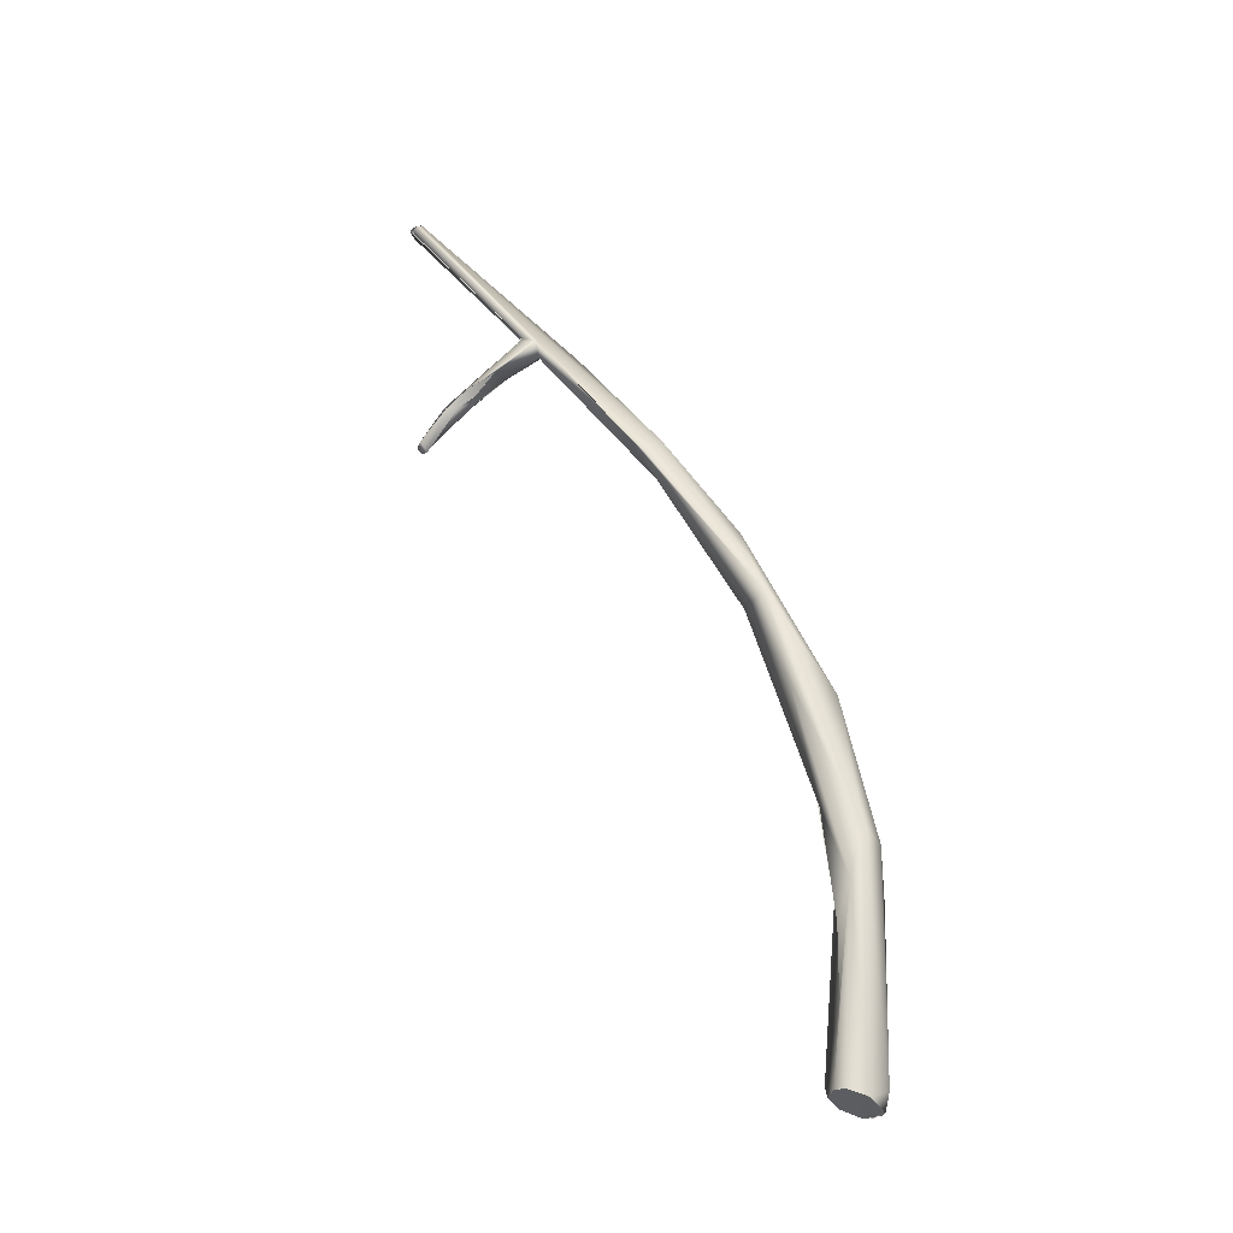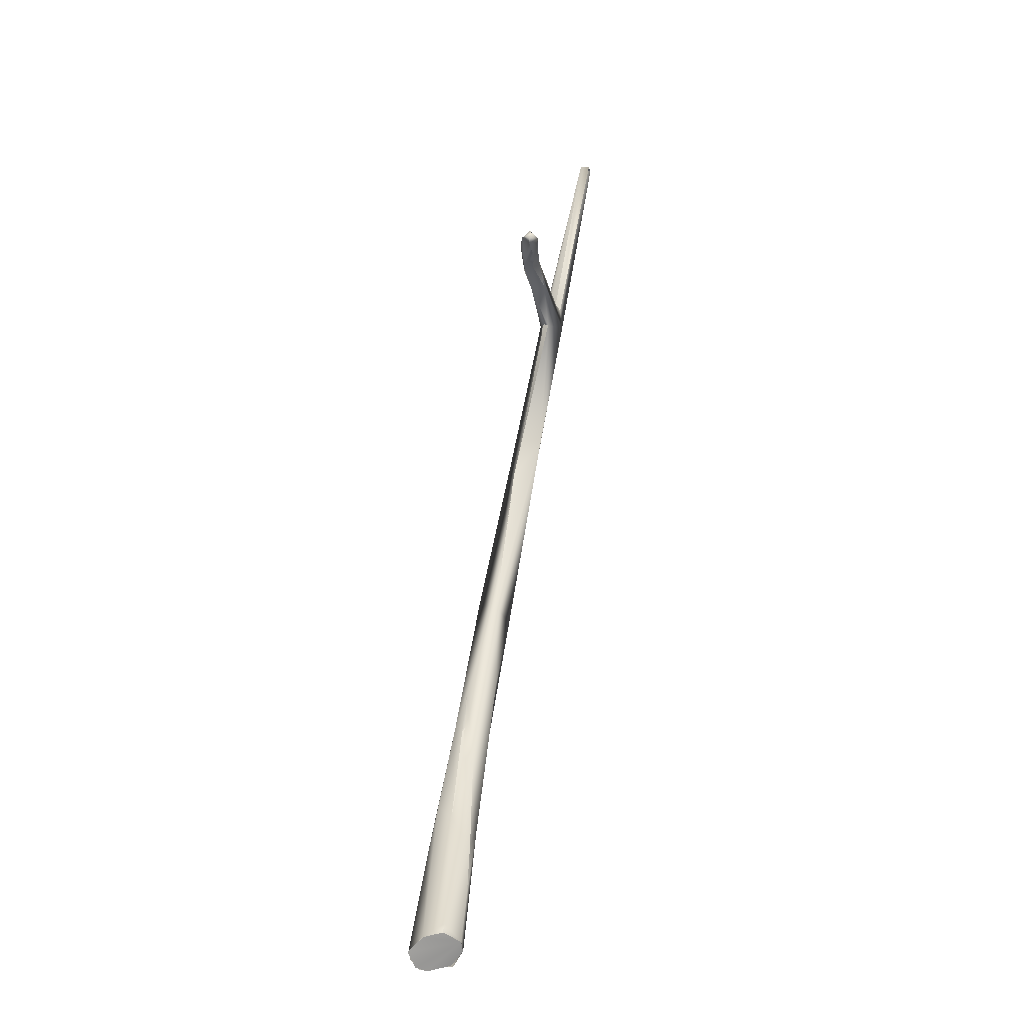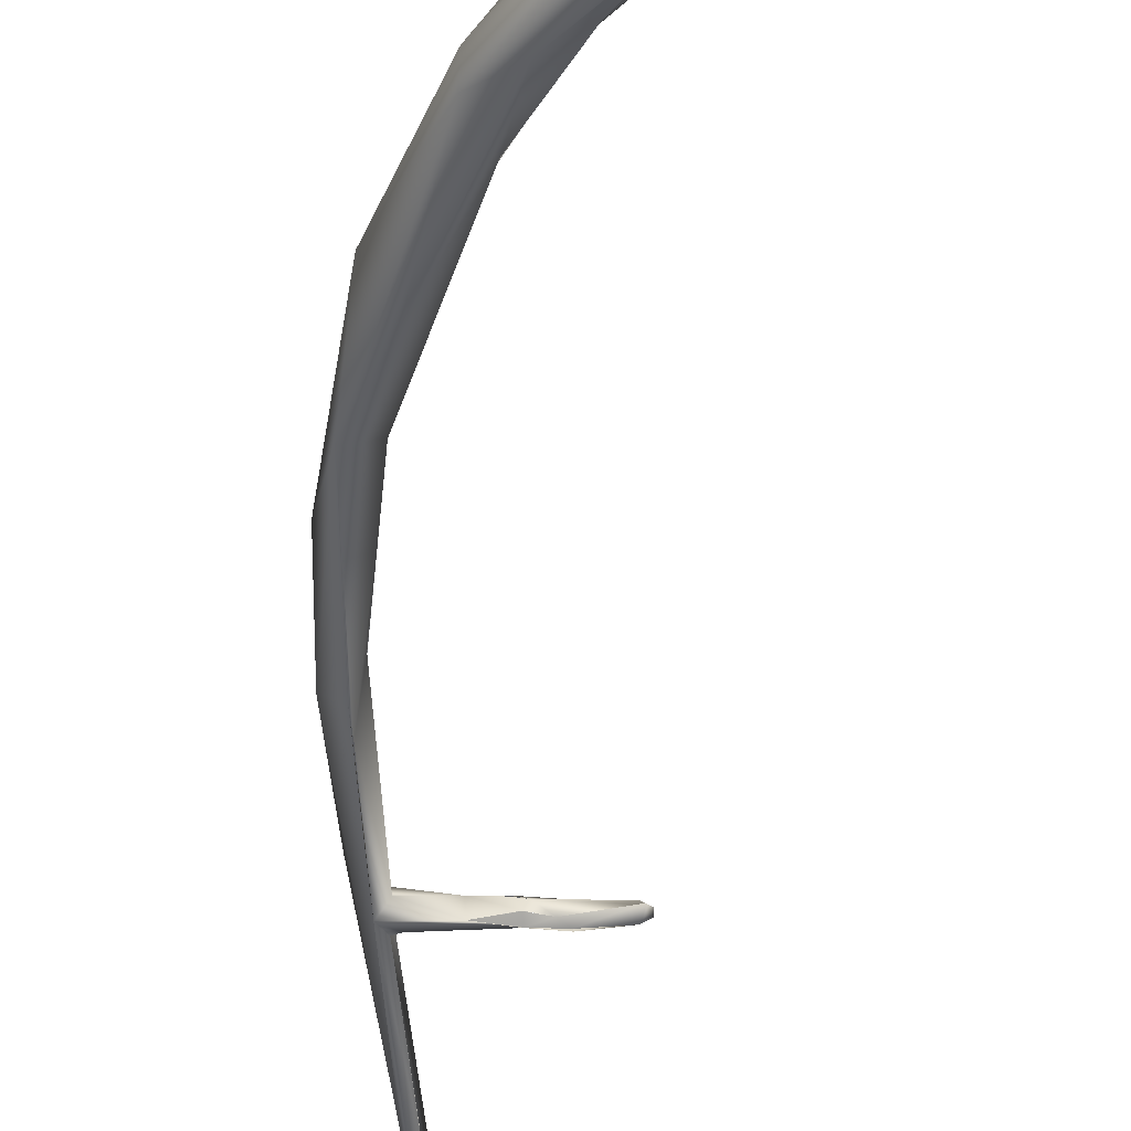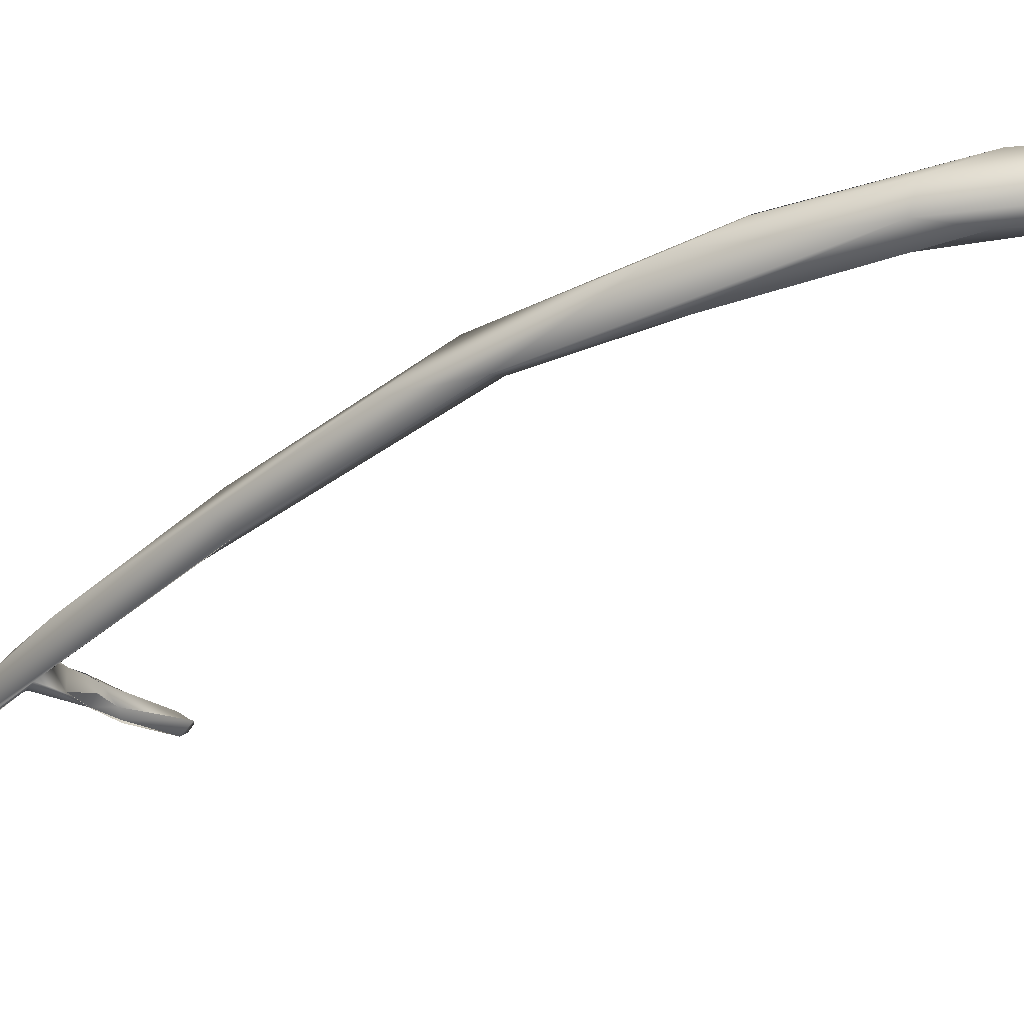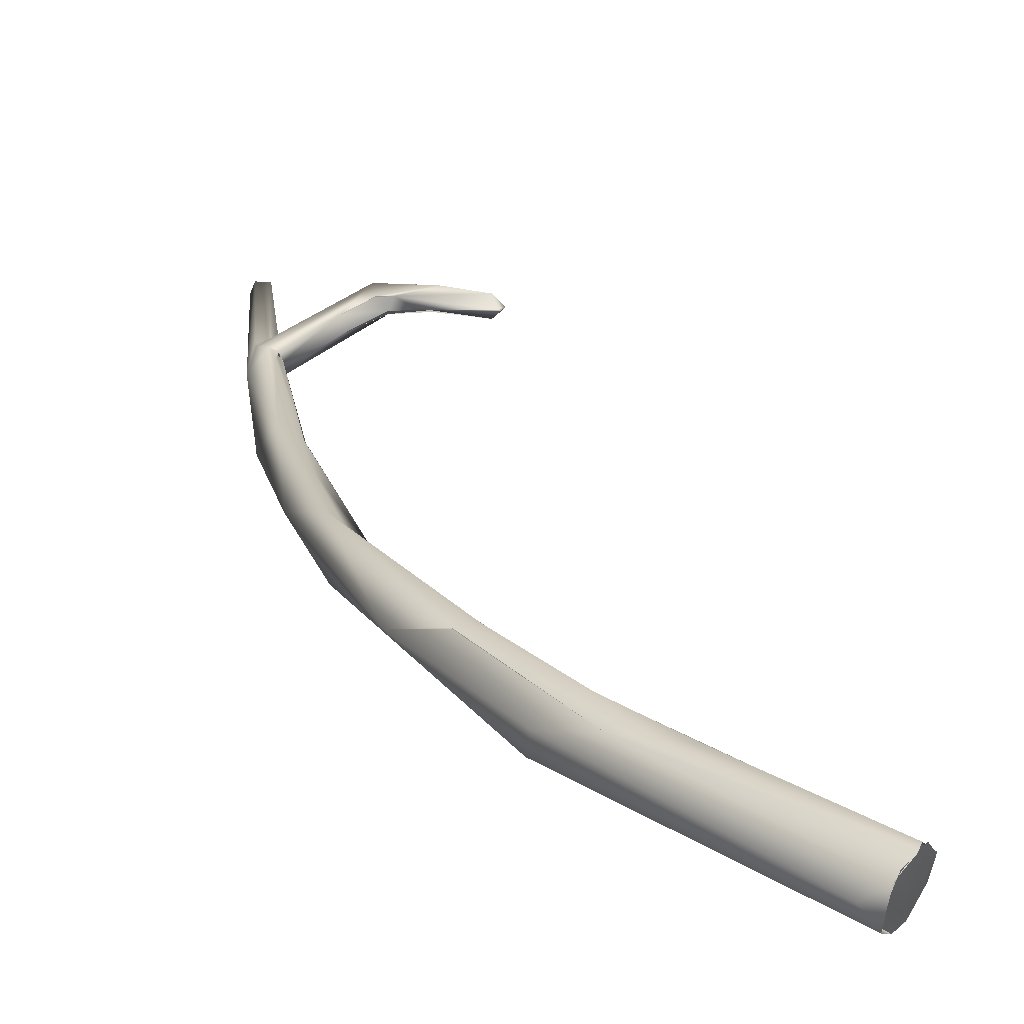
<metadata>
{"format":"obj","ext":"obj","renderer":"f3d","projection":"perspective","resolution":1024,"background":"white","views":[{"elev":-32.7,"azim":33.4,"up":"+Z"},{"elev":-54.1,"azim":-83.8,"up":"+Z"},{"elev":-31.8,"azim":149.2,"up":"+Y"},{"elev":-23.5,"azim":100.2,"up":"+Y"},{"elev":32.4,"azim":139.1,"up":"+Y"}]}
</metadata>
<code>
o FJ2210.obj_grp1.947
v 0.1404 -0.4831 6.499
v 0.1401 -0.4824 6.497
v 0.1359 -0.4835 6.493
v 0.1349 -0.4848 6.493
v 0.1408 -0.4858 6.498
v 0.135 -0.4848 6.493
v 0.1351 -0.4851 6.492
v 0.1356 -0.4844 6.492
v 0.1362 -0.4832 6.493
v 0.1451 -0.4828 6.499
v 0.1365 -0.4844 6.491
v 0.141 -0.4855 6.498
v 0.1365 -0.4861 6.493
v 0.1366 -0.4844 6.491
v 0.1402 -0.4966 6.529
v 0.1398 -0.495 6.528
v 0.1415 -0.4969 6.529
v 0.1414 -0.4968 6.529
v 0.1404 -0.4958 6.529
v 0.1564 -0.4868 6.506
v 0.1583 -0.4885 6.503
v 0.1451 -0.4855 6.5
v 0.1405 -0.4832 6.499
v 0.147 -0.4825 6.5
v 0.1428 -0.4847 6.498
v 0.1451 -0.4854 6.5
v 0.1412 -0.495 6.53
v 0.1585 -0.4856 6.504
v 0.1612 -0.4886 6.501
v 0.1423 -0.4961 6.529
v 0.1583 -0.4885 6.503
v 0.1573 -0.4877 6.504
v 0.147 -0.4838 6.504
v 0.1451 -0.4826 6.503
v 0.1459 -0.4843 6.499
v 0.1459 -0.4843 6.499
v 0.1515 -0.4834 6.501
v 0.1469 -0.4826 6.5
v 0.1512 -0.4859 6.501
v 0.1512 -0.4859 6.501
v 0.157 -0.4878 6.503
v 0.1574 -0.4864 6.504
v 0.1606 -0.4843 6.501
v 0.1574 -0.4866 6.504
v 0.1593 -0.486 6.506
v 0.1573 -0.4877 6.504
v 0.1609 -0.4848 6.503
v 0.1597 -0.4859 6.5
v 0.1663 -0.4839 6.498
v 0.1573 -0.4872 6.504
v 0.1577 -0.486 6.504
v 0.1577 -0.486 6.504
v 0.1577 -0.486 6.504
v 0.1609 -0.4848 6.503
v 0.1583 -0.4885 6.503
v 0.1597 -0.4851 6.501
v 0.1601 -0.4849 6.501
v 0.1745 -0.4826 6.48
v 0.1793 -0.4799 6.479
v 0.1615 -0.4844 6.499
v 0.1598 -0.4848 6.501
v 0.1768 -0.4772 6.474
v 0.1773 -0.4765 6.478
v 0.1764 -0.4774 6.475
v 0.1775 -0.4814 6.476
v 0.1886 -0.4725 6.449
v 0.1893 -0.4741 6.461
v 0.1932 -0.4745 6.449
v 0.1909 -0.4691 6.452
v 0.1951 -0.472 6.435
v 0.1942 -0.4668 6.431
v 0.1967 -0.4678 6.416
v 0.1986 -0.4617 6.408
v 0.1936 -0.461 6.374
v 0.1964 -0.4644 6.403
v 0.1934 -0.4644 6.377
v 0.1937 -0.4642 6.375
v 0.1937 -0.4642 6.375
v 0.196 -0.4667 6.375
v 0.1937 -0.4642 6.375
v 0.1937 -0.461 6.374
v 0.196 -0.4667 6.375
v 0.2005 -0.4676 6.432
v 0.1993 -0.4638 6.425
v 0.1964 -0.4644 6.424
v 0.196 -0.4661 6.417
v 0.1982 -0.4674 6.398
v 0.1978 -0.4672 6.386
v 0.1982 -0.4603 6.395
v 0.2023 -0.461 6.402
v 0.1961 -0.4584 6.374
v 0.1972 -0.4586 6.373
v 0.1979 -0.4668 6.375
v 0.2009 -0.4681 6.403
v 0.1979 -0.4668 6.375
v 0.1958 -0.4584 6.373
v 0.1991 -0.4591 6.373
v 0.1998 -0.4598 6.373
v 0.2001 -0.4608 6.373
v 0.2 -0.4647 6.374
v 0.2033 -0.4676 6.411
v 0.1994 -0.4639 6.424
v 0.1964 -0.4644 6.424
v 0.1986 -0.4617 6.408
v 0.1982 -0.4674 6.398
v 0.2001 -0.465 6.374
v 0.2017 -0.462 6.375
v 0.2038 -0.4639 6.409
f 1 2 3
f 4 13 5
f 6 3 7
f 3 8 7
f 6 4 1
f 9 10 11
f 1 3 6
f 12 13 14
f 13 4 7
f 13 7 8
f 13 8 14
f 8 9 11
f 9 8 3
f 15 27 16
f 15 16 21
f 5 23 1
f 1 4 5
f 10 9 2
f 10 2 24
f 25 12 14
f 12 25 26
f 25 14 11
f 25 11 10
f 27 28 16
f 29 18 19
f 27 15 30
f 30 15 17
f 29 30 18
f 16 28 20
f 29 19 31
f 16 32 21
f 5 33 23
f 34 2 1
f 33 34 23
f 34 24 2
f 26 25 36
f 35 25 10
f 5 22 33
f 38 35 10
f 37 35 38
f 36 40 26
f 22 41 33
f 41 42 33
f 34 37 24
f 37 34 43
f 35 37 39
f 20 44 16
f 28 27 45
f 16 44 46
f 52 33 42
f 43 34 47
f 47 34 33
f 29 41 22
f 29 22 39
f 39 37 48
f 30 49 27
f 50 42 41
f 20 51 44
f 53 20 28
f 28 45 54
f 27 49 45
f 52 47 33
f 29 39 48
f 55 50 41
f 41 29 31
f 56 48 37
f 43 56 37
f 49 47 45
f 47 49 43
f 29 48 58
f 49 30 59
f 60 61 43
f 60 43 63
f 57 64 48
f 58 48 62
f 65 30 29
f 49 63 43
f 57 60 64
f 60 63 64
f 65 59 30
f 59 63 49
f 58 62 66
f 63 66 64
f 67 63 59
f 68 59 65
f 59 68 67
f 68 65 58
f 63 67 69
f 66 68 58
f 70 68 66
f 63 69 66
f 69 71 66
f 66 72 70
f 73 74 75
f 75 74 76
f 77 76 74
f 78 79 76
f 80 81 82
f 69 67 83
f 83 67 68
f 85 71 69
f 66 71 72
f 71 86 72
f 86 75 72
f 85 75 71
f 85 73 75
f 76 87 75
f 87 76 88
f 76 79 88
f 73 89 74
f 89 90 91
f 74 89 91
f 92 91 90
f 79 94 88
f 93 94 79
f 82 81 96
f 82 96 97
f 90 98 92
f 97 99 82
f 95 82 100
f 84 69 83
f 101 83 68
f 84 83 102
f 69 84 103
f 104 103 84
f 70 101 68
f 101 70 94
f 94 70 72
f 72 105 94
f 72 75 87
f 89 104 90
f 88 94 105
f 106 101 94
f 106 94 93
f 82 99 100
f 98 107 106
f 108 83 101
f 83 108 102
f 108 101 107
f 84 90 104
f 102 108 90
f 108 107 90
f 101 106 107
f 98 90 107

</code>
